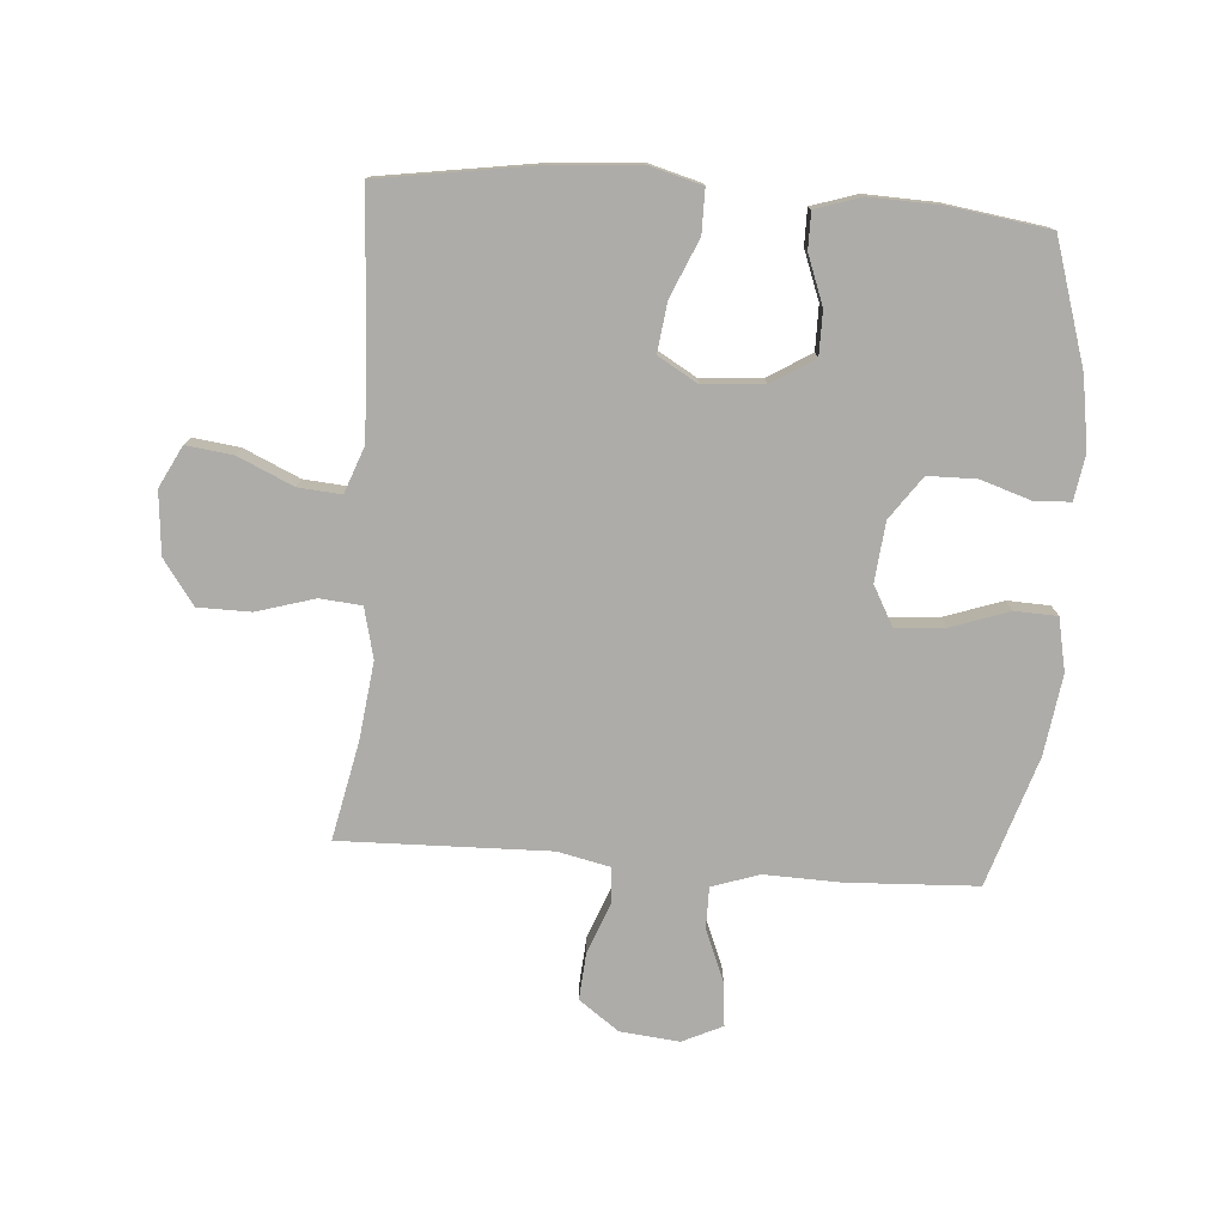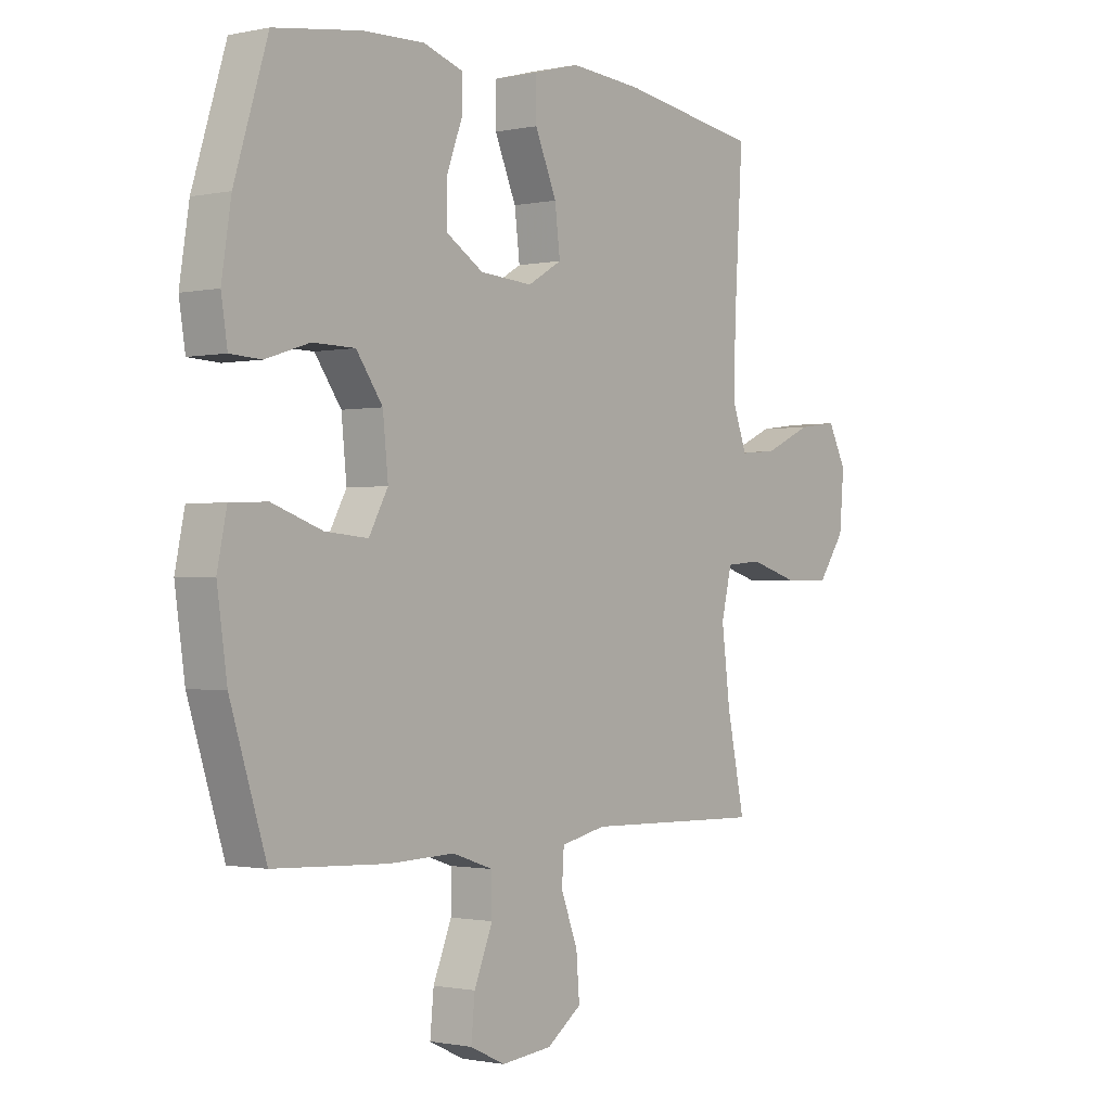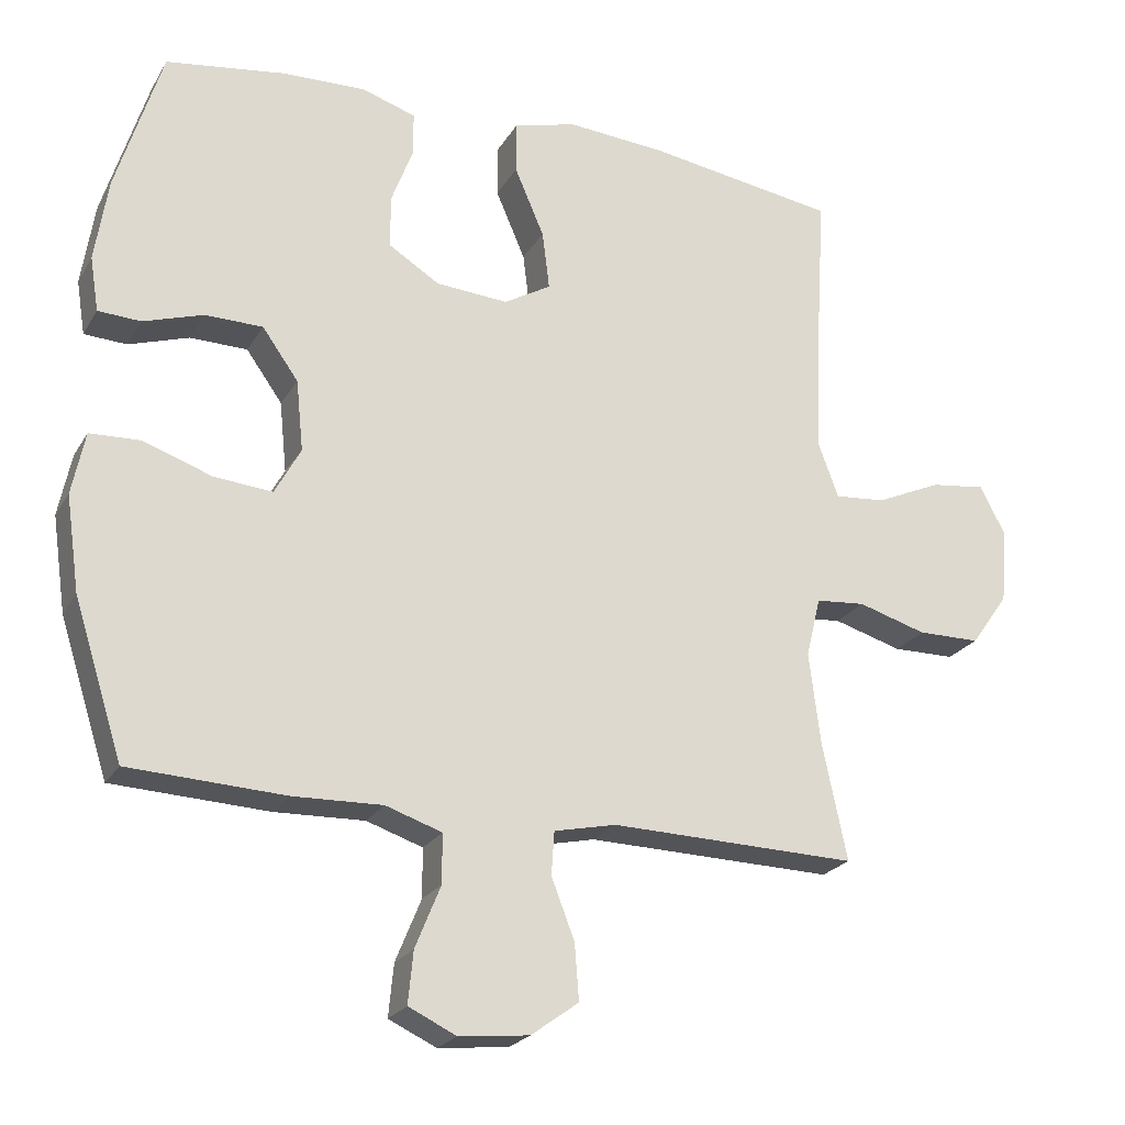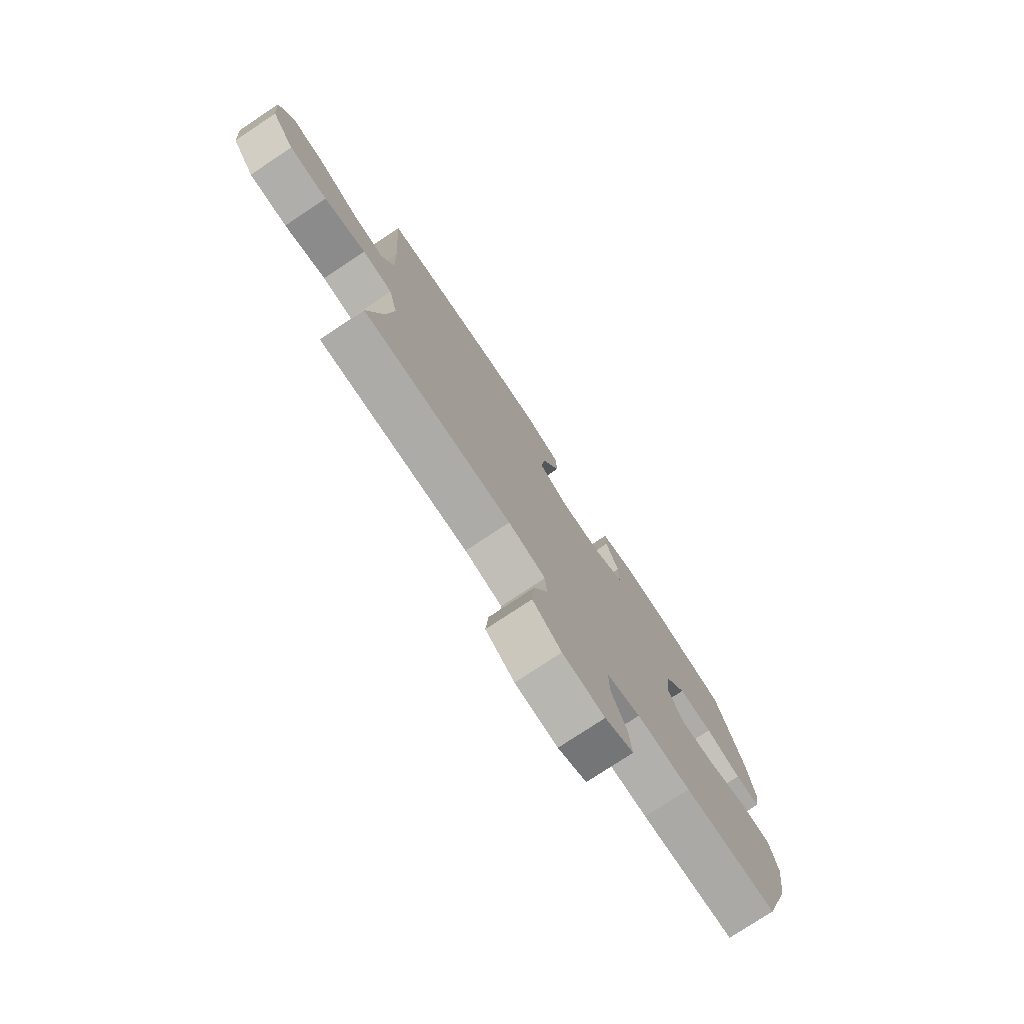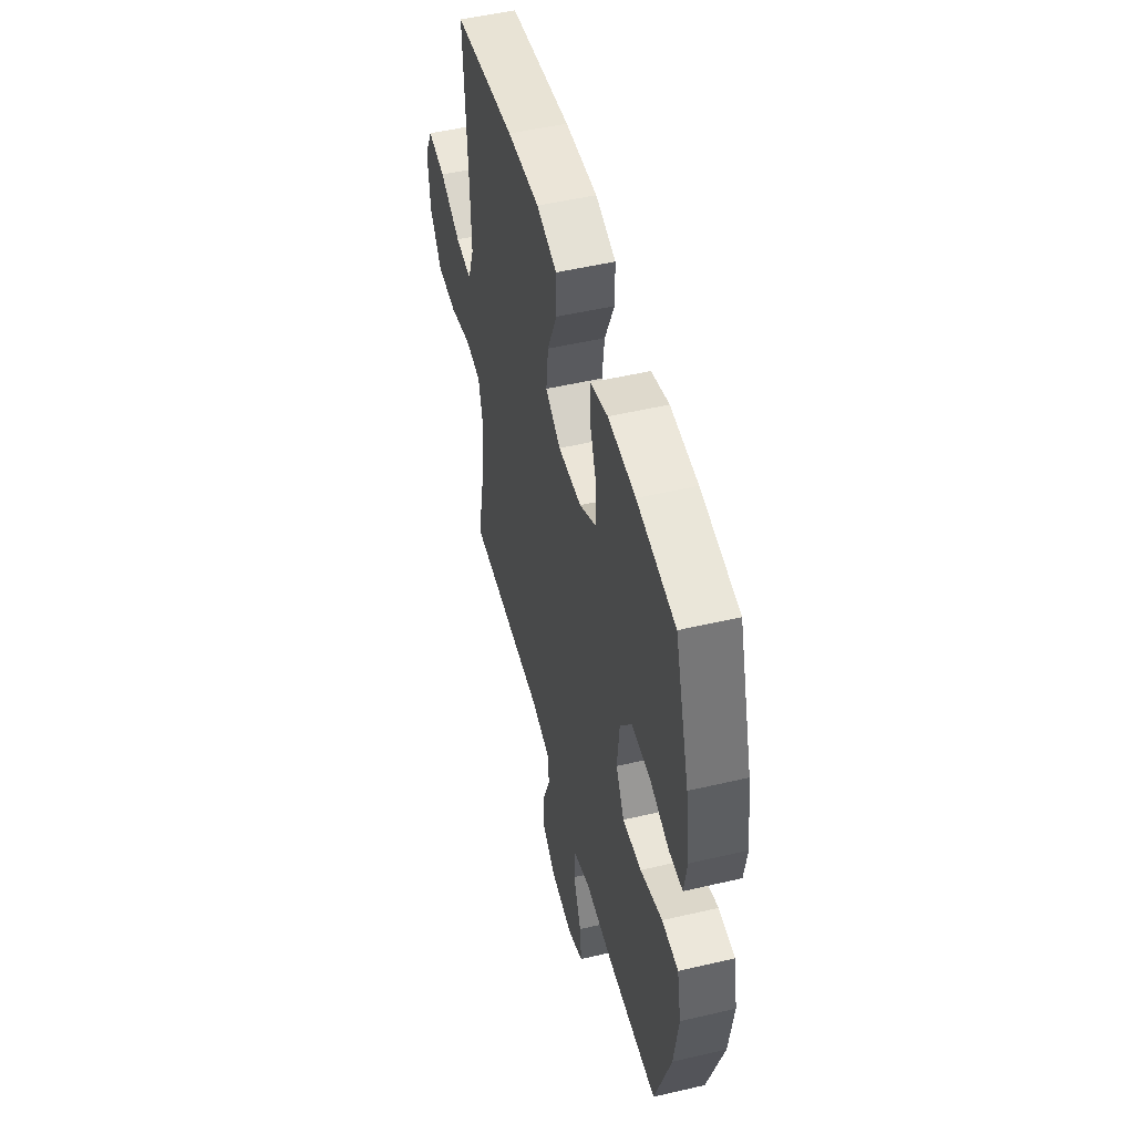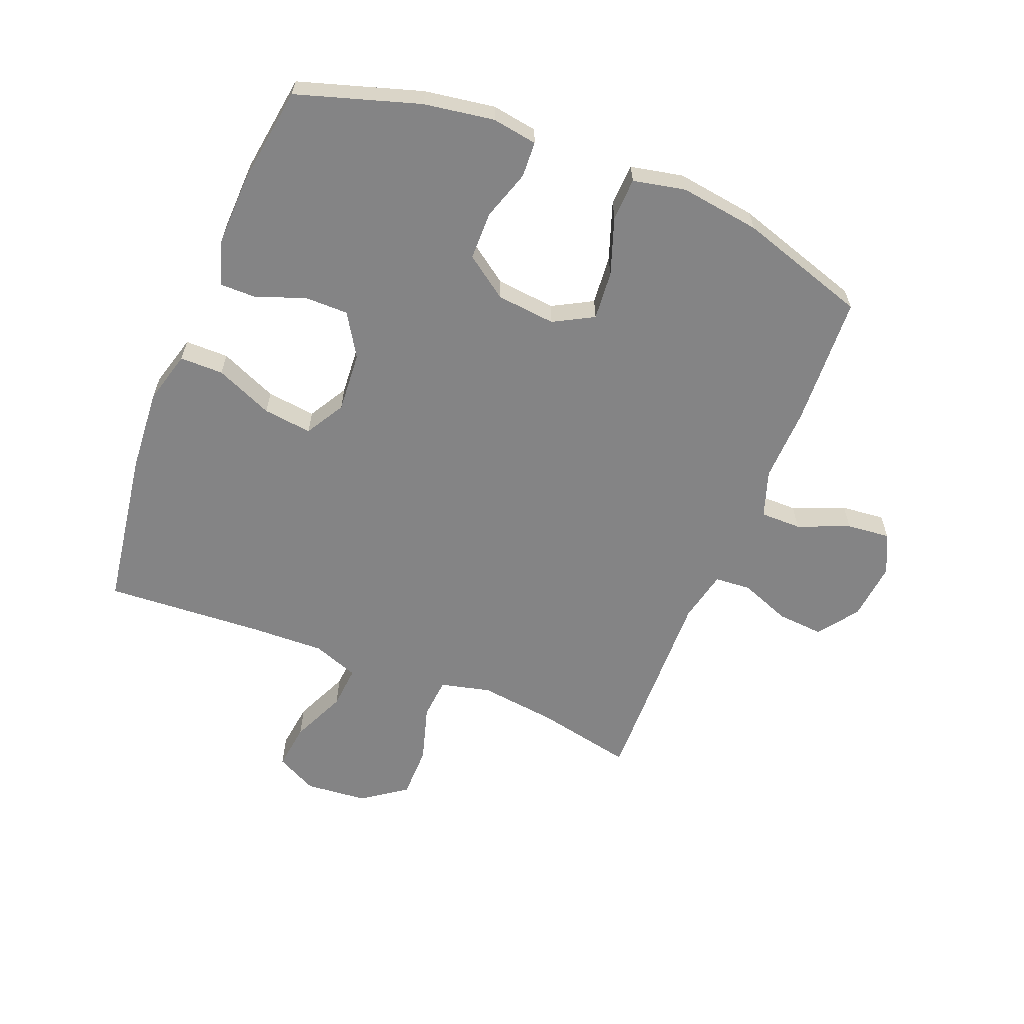
<metadata>
{"format":"obj","ext":"obj","renderer":"f3d","projection":"perspective","resolution":1024,"background":"white","views":[{"elev":-76.9,"azim":-4.2,"up":"+Y"},{"elev":-1.1,"azim":128.0,"up":"+Z"},{"elev":-22.9,"azim":156.6,"up":"+Z"},{"elev":-77.4,"azim":-56.5,"up":"+Z"},{"elev":50.9,"azim":75.7,"up":"+Z"},{"elev":-61.5,"azim":68.3,"up":"+Y"}]}
</metadata>
<code>
v -0.5 0.07 0.5
v -0.236 0.07 0.54
v -0.098 0.07 0.55
v -0.011 0.07 0.526
v -0.011 0.07 0.454
v -0.052 0.07 0.359
v -0.062 0.07 0.278
v 0.003 0.07 0.24
v 0.103 0.07 0.247
v 0.174 0.07 0.291
v 0.174 0.07 0.364
v 0.144 0.07 0.444
v 0.144 0.07 0.504
v 0.219 0.07 0.528
v 0.336 0.07 0.524
v 0.5 0.07 0.5
v 0.563 0.07 0.297
v 0.581 0.07 0.181
v 0.569 0.07 0.106
v 0.51 0.07 0.103
v 0.427 0.07 0.13
v 0.347 0.07 0.129
v 0.297 0.07 0.059
v 0.287 0.07 -0.039
v 0.323 0.07 -0.105
v 0.404 0.07 -0.098
v 0.499 0.07 -0.065
v 0.569 0.07 -0.068
v 0.587 0.07 -0.155
v 0.568 0.07 -0.287
v 0.5 0.07 -0.5
v 0.284 0.07 -0.51
v 0.16 0.07 -0.506
v 0.082 0.07 -0.532
v 0.082 0.07 -0.6
v 0.117 0.07 -0.686
v 0.124 0.07 -0.758
v 0.058 0.07 -0.789
v -0.039 0.07 -0.779
v -0.105 0.07 -0.731
v -0.099 0.07 -0.654
v -0.067 0.07 -0.571
v -0.071 0.07 -0.511
v -0.157 0.07 -0.492
v -0.5 0.07 -0.5
v -0.466 0.07 -0.339
v -0.45 0.07 -0.211
v -0.47 0.07 -0.128
v -0.539 0.07 -0.122
v -0.634 0.07 -0.15
v -0.721 0.07 -0.149
v -0.773 0.07 -0.076
v -0.782 0.07 0.027
v -0.747 0.07 0.095
v -0.67 0.07 0.085
v -0.579 0.07 0.044
v -0.508 0.07 0.038
v -0.48 0.07 0.114
v -0.484 0.07 0.238
v -0.5 0 0.5
v -0.236 0 0.54
v -0.098 0 0.55
v -0.011 0 0.526
v -0.011 0 0.454
v -0.052 0 0.359
v -0.062 0 0.278
v 0.003 0 0.24
v 0.103 0 0.247
v 0.174 0 0.291
v 0.174 0 0.364
v 0.144 0 0.444
v 0.144 0 0.504
v 0.219 0 0.528
v 0.336 0 0.524
v 0.5 0 0.5
v 0.563 0 0.297
v 0.581 0 0.181
v 0.569 0 0.106
v 0.51 0 0.103
v 0.427 0 0.13
v 0.347 0 0.129
v 0.297 0 0.059
v 0.287 0 -0.039
v 0.323 0 -0.105
v 0.404 0 -0.098
v 0.499 0 -0.065
v 0.569 0 -0.068
v 0.587 0 -0.155
v 0.568 0 -0.287
v 0.5 0 -0.5
v 0.284 0 -0.51
v 0.16 0 -0.506
v 0.082 0 -0.532
v 0.082 0 -0.6
v 0.117 0 -0.686
v 0.124 0 -0.758
v 0.058 0 -0.789
v -0.039 0 -0.779
v -0.105 0 -0.731
v -0.099 0 -0.654
v -0.067 0 -0.571
v -0.071 0 -0.511
v -0.157 0 -0.492
v -0.5 0 -0.5
v -0.466 0 -0.339
v -0.45 0 -0.211
v -0.47 0 -0.128
v -0.539 0 -0.122
v -0.634 0 -0.15
v -0.721 0 -0.149
v -0.773 0 -0.076
v -0.782 0 0.027
v -0.747 0 0.095
v -0.67 0 0.085
v -0.579 0 0.044
v -0.508 0 0.038
v -0.48 0 0.114
v -0.484 0 0.238
f 54 55 56
f 53 54 56
f 52 53 56
f 51 52 56
f 50 51 56
f 49 50 56
f 48 49 56 57
f 47 48 57 58
f 44 45 46
f 43 44 46 47
f 40 41 42
f 39 40 42
f 38 39 42
f 37 38 42
f 36 37 42
f 35 36 42
f 34 35 42 43
f 47 58 59
f 43 47 59
f 34 43 59
f 33 34 59
f 31 32 33
f 30 31 33
f 29 30 33
f 28 29 33
f 27 28 33
f 26 27 33
f 19 20 21
f 18 19 21
f 17 18 21
f 16 17 21
f 15 16 21
f 14 15 21
f 13 14 21
f 12 13 21
f 11 12 21
f 10 11 21 22
f 9 10 22 23
f 4 5 6
f 3 4 6
f 2 3 6
f 1 2 6
f 59 1 6
f 59 6 7
f 33 59 7 8
f 25 26 33
f 33 8 9
f 25 33 9
f 24 25 9
f 9 23 24
f 115 114 113
f 115 113 112
f 115 112 111
f 115 111 110
f 115 110 109
f 115 109 108
f 116 115 108 107
f 117 116 107 106
f 105 104 103
f 106 105 103 102
f 101 100 99
f 101 99 98
f 101 98 97
f 101 97 96
f 101 96 95
f 101 95 94
f 102 101 94 93
f 118 117 106
f 118 106 102
f 118 102 93
f 118 93 92
f 92 91 90
f 92 90 89
f 92 89 88
f 92 88 87
f 92 87 86
f 92 86 85
f 80 79 78
f 80 78 77
f 80 77 76
f 80 76 75
f 80 75 74
f 80 74 73
f 80 73 72
f 80 72 71
f 80 71 70
f 81 80 70 69
f 82 81 69 68
f 65 64 63
f 65 63 62
f 65 62 61
f 65 61 60
f 65 60 118
f 66 65 118
f 67 66 118 92
f 92 85 84
f 68 67 92
f 68 92 84
f 68 84 83
f 83 82 68
f 1 60 61 2
f 2 61 62 3
f 3 62 63 4
f 4 63 64 5
f 5 64 65 6
f 6 65 66 7
f 7 66 67 8
f 8 67 68 9
f 9 68 69 10
f 10 69 70 11
f 11 70 71 12
f 12 71 72 13
f 13 72 73 14
f 14 73 74 15
f 15 74 75 16
f 16 75 76 17
f 17 76 77 18
f 18 77 78 19
f 19 78 79 20
f 20 79 80 21
f 21 80 81 22
f 22 81 82 23
f 23 82 83 24
f 24 83 84 25
f 25 84 85 26
f 26 85 86 27
f 27 86 87 28
f 28 87 88 29
f 29 88 89 30
f 30 89 90 31
f 31 90 91 32
f 32 91 92 33
f 33 92 93 34
f 34 93 94 35
f 35 94 95 36
f 36 95 96 37
f 37 96 97 38
f 38 97 98 39
f 39 98 99 40
f 40 99 100 41
f 41 100 101 42
f 42 101 102 43
f 43 102 103 44
f 44 103 104 45
f 45 104 105 46
f 46 105 106 47
f 47 106 107 48
f 48 107 108 49
f 49 108 109 50
f 50 109 110 51
f 51 110 111 52
f 52 111 112 53
f 53 112 113 54
f 54 113 114 55
f 55 114 115 56
f 56 115 116 57
f 57 116 117 58
f 58 117 118 59
f 59 118 60 1

</code>
